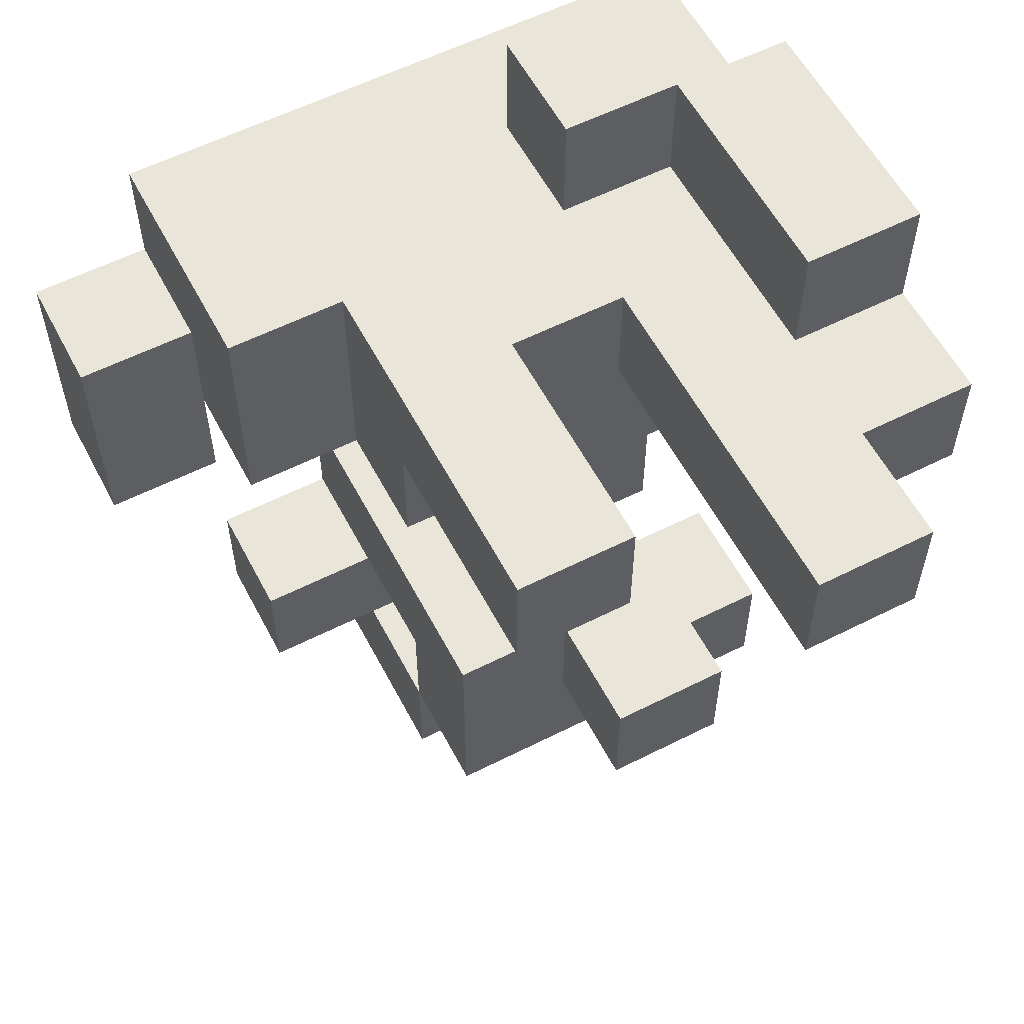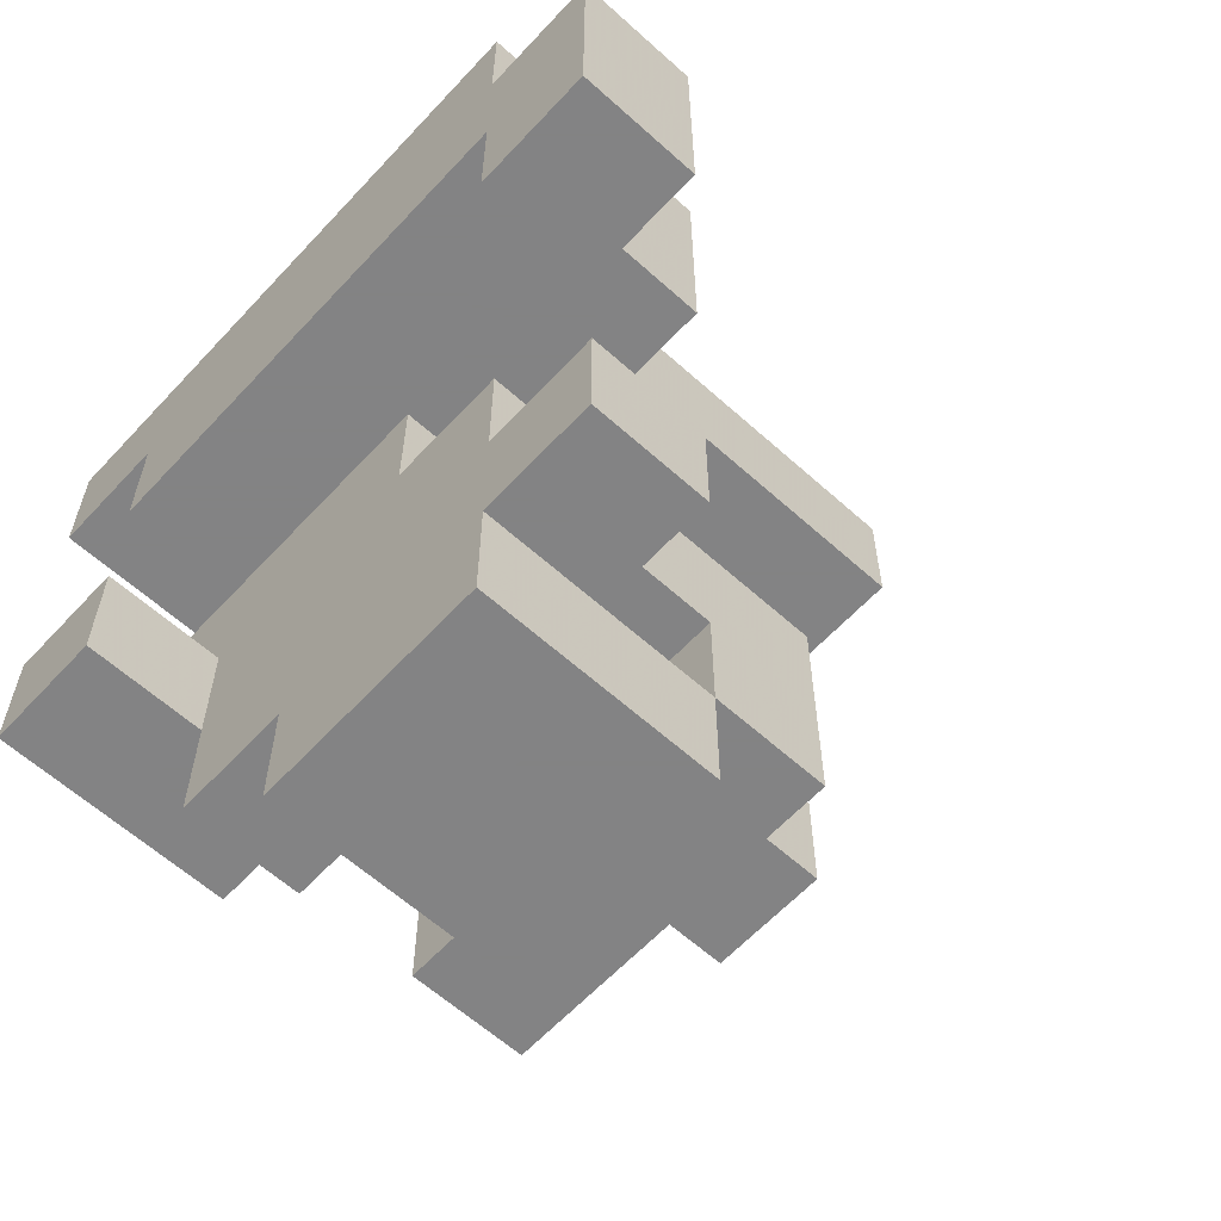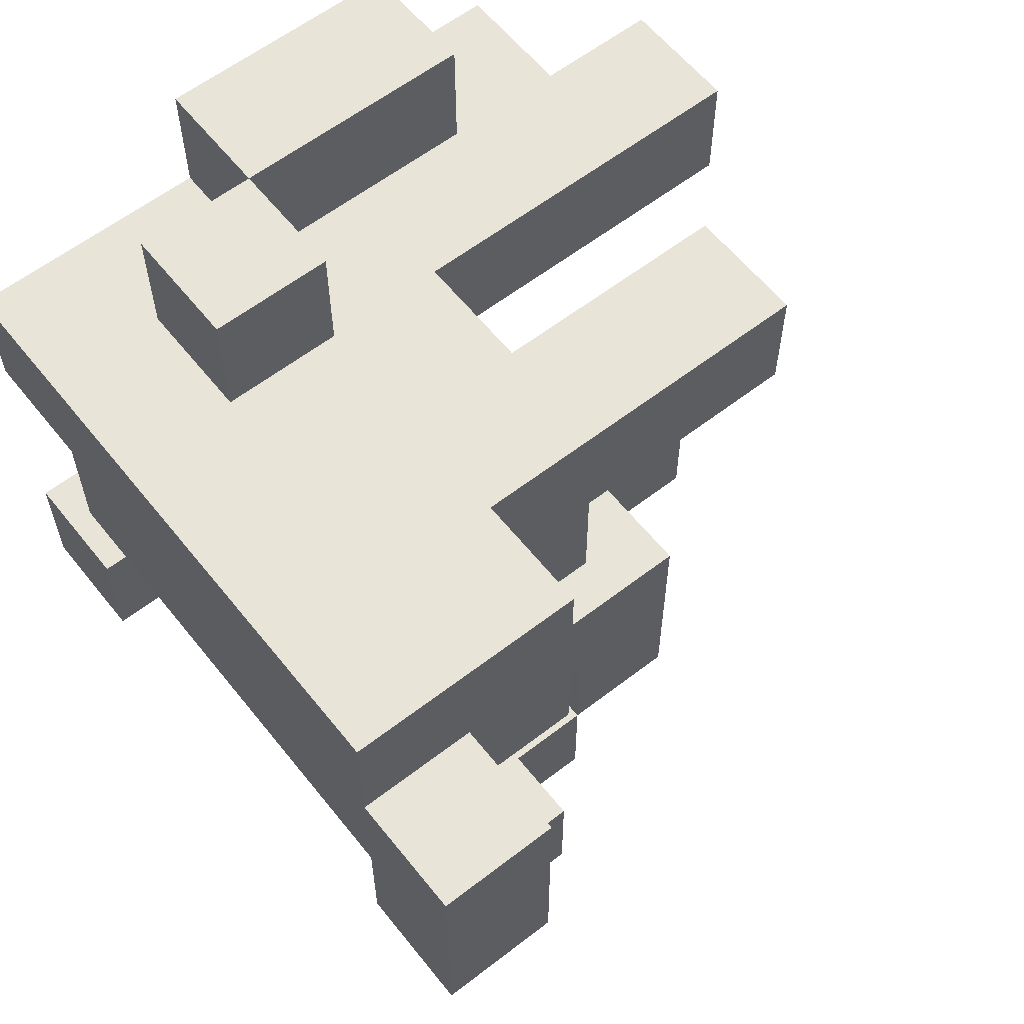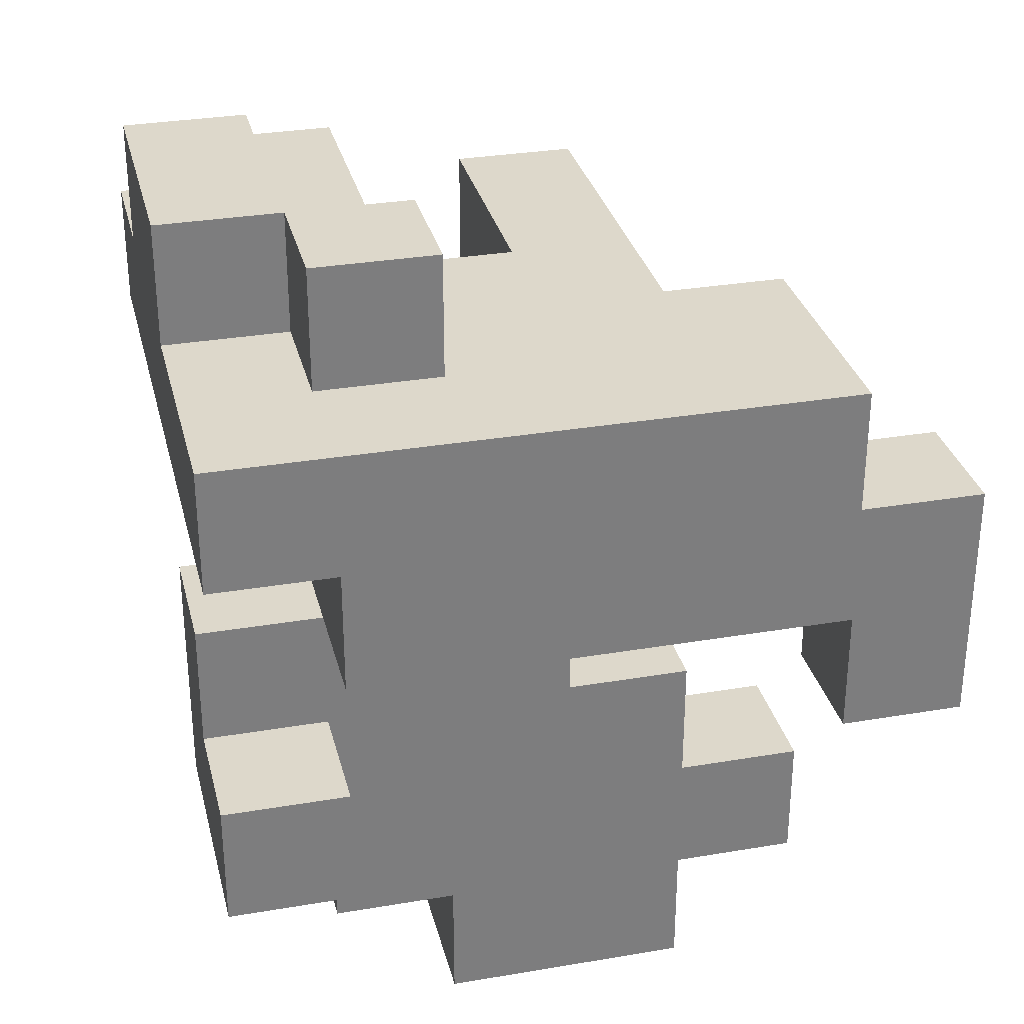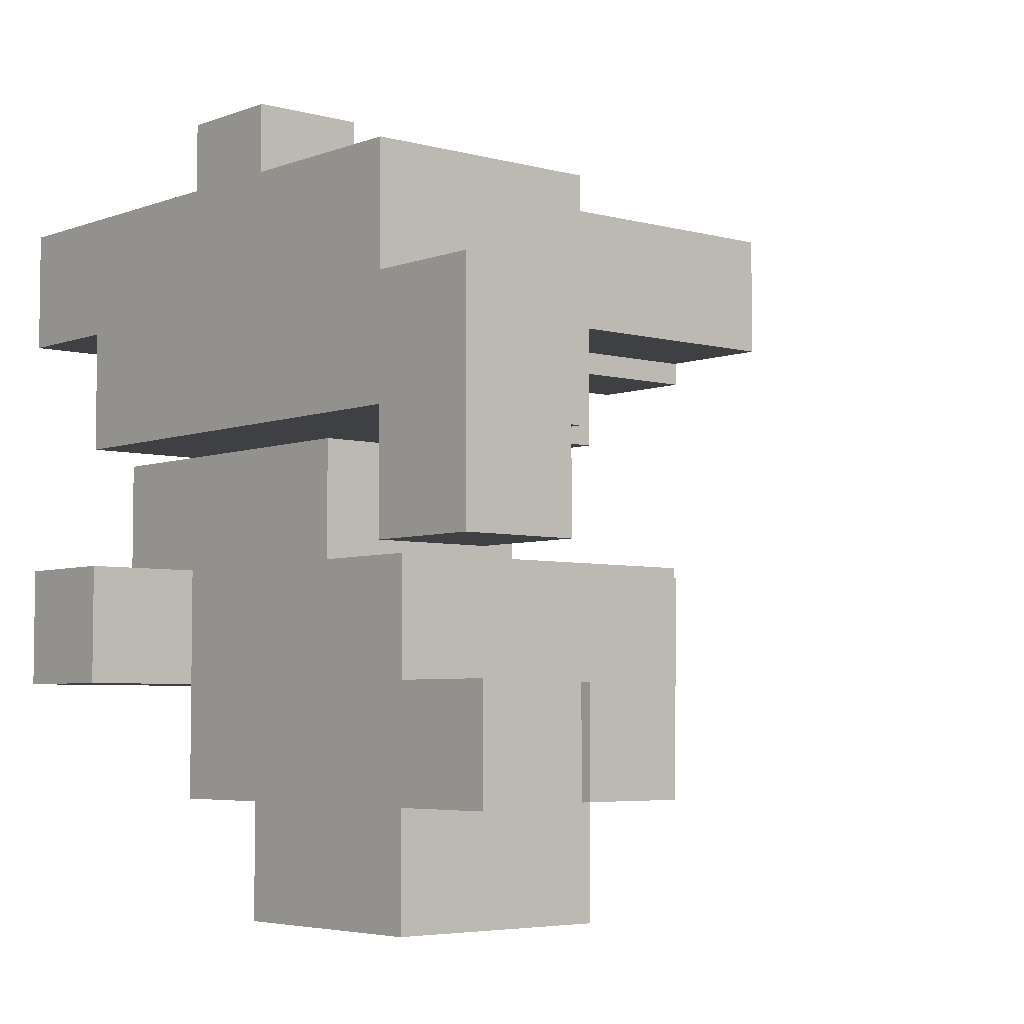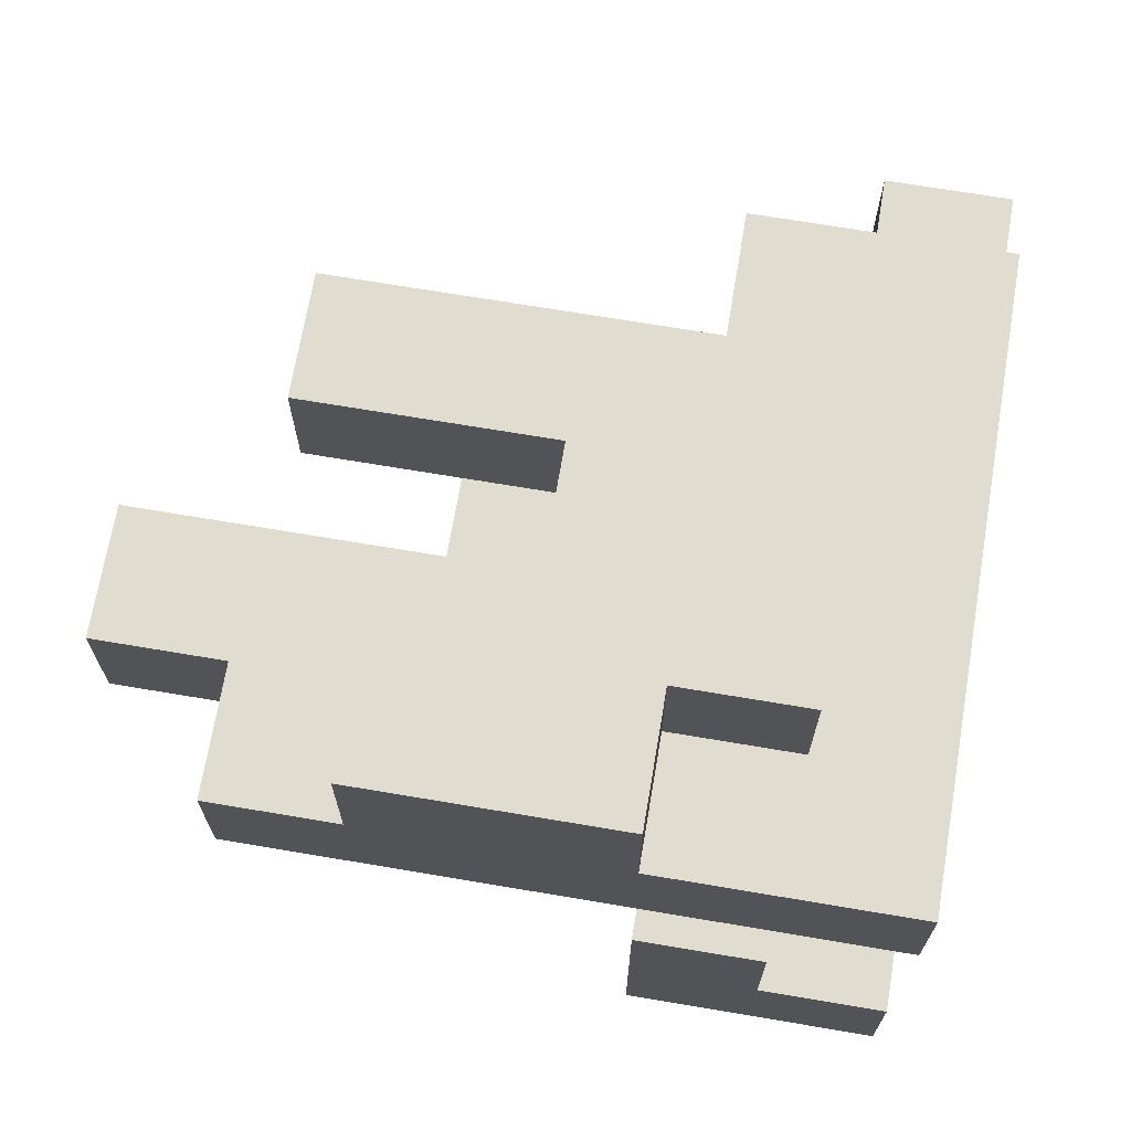
<metadata>
{"format":"obj","ext":"obj","renderer":"f3d","projection":"perspective","resolution":1024,"background":"white","views":[{"elev":58.1,"azim":152.4,"up":"+Z"},{"elev":-61.1,"azim":47.4,"up":"+Z"},{"elev":60.0,"azim":51.6,"up":"+Z"},{"elev":31.2,"azim":-13.6,"up":"+Z"},{"elev":-4.9,"azim":49.4,"up":"+Z"},{"elev":69.4,"azim":-80.4,"up":"+Z"}]}
</metadata>
<code>
v -0.25 -0.875 -1
v -0.25 -0.875 -0.75
v -0.25 -0.625 -0.75
v -0.25 -0.625 -1
v 0 -0.875 -1
v 0 -0.875 -0.75
v 0 -0.625 -1
v 0.25 -0.875 -1
v 0.25 -0.625 -1
v 0.25 -0.625 -0.75
v 0.25 -0.875 -0.75
v -0.25 -0.375 -0.75
v -0.25 -0.375 -1
v 0 -0.375 -0.75
v 0 -0.375 -1
v 0 -0.625 -0.75
v 0.25 -0.375 -1
v 0.25 -0.375 -0.75
v -0.5 -0.875 -0.75
v -0.5 -0.875 -0.5
v -0.5 -0.625 -0.5
v -0.5 -0.625 -0.75
v -0.25 -0.875 -0.5
v -0.25 -0.625 -0.5
v 0 -0.875 -0.5
v 0 -0.625 -0.5
v 0.25 -0.875 -0.5
v 0.25 -0.625 -0.5
v 0.5 -0.875 -0.75
v 0.5 -0.625 -0.75
v 0.5 -0.625 -0.5
v 0.5 -0.875 -0.5
v -0.5 -0.375 -0.75
v -0.5 -0.375 -0.5
v -0.5 -0.125 -0.5
v -0.5 -0.125 -0.75
v -0.25 -0.375 -0.5
v -0.25 -0.125 -0.5
v -0.25 -0.125 -0.75
v 0 -0.375 -0.5
v 0 -0.125 -0.5
v 0 -0.125 -0.75
v 0.25 -0.125 -0.75
v 0.25 -0.125 -0.5
v 0.25 -0.375 -0.5
v -0.75 -1.125 -0.5
v -0.75 -1.125 -0.25
v -0.75 -0.875 -0.25
v -0.75 -0.875 -0.5
v -0.5 -1.125 -0.5
v -0.5 -0.875 -0.25
v -0.5 -1.125 -0.25
v -0.75 -0.625 -0.25
v -0.75 -0.625 -0.5
v -0.5 -0.625 -0.25
v -0.25 -0.875 -0.25
v -0.25 -0.625 -0.25
v 0 -0.875 -0.25
v 0.25 -0.625 -0.25
v 0.25 -0.875 -0.25
v 0 -0.625 -0.25
v -0.25 -0.375 -0.25
v 0.25 -0.375 -0.25
v 0 -0.375 -0.25
v -0.25 -0.125 -0.25
v 0 -0.125 -0.25
v 0.25 -0.125 -0.25
v -0.25 0.125 -0.25
v -0.25 0.125 -0.5
v 0 0.125 -0.5
v 0 0.125 -0.25
v 0.5 -1.125 -0.25
v 0.5 -1.125 0
v 0.5 -0.875 0
v 0.5 -0.875 -0.25
v 0.75 -1.125 -0.25
v 0.75 -0.875 -0.25
v 0.75 -0.875 0
v 0.75 -1.125 0
v -0.75 -0.875 0
v -0.75 -0.625 0
v -0.5 -0.875 0
v -0.5 -0.625 0
v -0.25 -0.875 0
v -0.25 -0.625 0
v 0 -0.625 0
v 0 -0.875 0
v -0.25 -0.375 0
v 0 -0.375 0
v -0.5 -1.125 0
v -0.5 -1.125 0.25
v -0.5 -0.875 0.25
v -0.25 -1.125 0
v -0.25 -1.125 0.25
v 0 -1.125 0
v 0 -1.125 0.25
v 0.25 -1.125 0
v 0.25 -1.125 0.25
v 0.25 -0.875 0
v 0.5 -1.125 0.25
v 0.75 -0.875 0.25
v 0.75 -1.125 0.25
v 0.5 -0.875 0.25
v -0.5 -0.625 0.25
v -0.25 -0.625 0.25
v 0.25 -0.625 0
v 0.5 -0.625 0
v 0.5 -0.625 0.25
v 0.25 -0.625 0.25
v -0.25 -0.375 0.25
v 0 -0.375 0.25
v 0.25 -0.375 0
v 0.25 -0.375 0.25
v -0.75 -1.125 0.25
v -0.75 -1.125 0.5
v -0.75 -0.875 0.5
v -0.75 -0.875 0.25
v -0.5 -1.125 0.5
v -0.5 -0.875 0.5
v -0.25 -1.125 0.5
v -0.25 -0.875 0.5
v 0 -1.125 0.5
v 0 -0.875 0.5
v 0.25 -1.125 0.5
v 0.25 -0.875 0.5
v 0.5 -0.875 0.5
v 0.5 -1.125 0.5
v -0.75 -0.625 0.5
v -0.75 -0.625 0.25
v -0.5 -0.625 0.5
v 0 -0.625 0.5
v -0.25 -0.625 0.5
v 0.25 -0.625 0.5
v 0.5 -0.625 0.5
v -0.75 -0.375 0.5
v -0.75 -0.375 0.25
v -0.5 -0.375 0.25
v -0.25 -0.375 0.5
v -0.5 -0.375 0.5
v 0 -0.375 0.5
v 0.25 -0.375 0.5
v -0.75 -0.125 0.5
v -0.75 -0.125 0.25
v -0.5 -0.125 0.25
v -0.25 -0.125 0.25
v -0.25 -0.125 0.5
v -0.5 -0.125 0.5
v 0 -0.125 0.5
v 0 -0.125 0.25
v 0.25 -0.125 0.25
v 0.25 -0.125 0.5
v -0.75 0.125 0.5
v -0.75 0.125 0.25
v -0.5 0.125 0.5
v -0.5 0.125 0.25
v -0.25 0.125 0.25
v -0.25 0.125 0.5
v 0 0.125 0.5
v 0 0.125 0.25
v 0.25 0.125 0.25
v 0.25 0.125 0.5
v -0.5 0.375 0.5
v -0.5 0.375 0.25
v -0.25 0.375 0.25
v -0.25 0.375 0.5
v -0.5 -0.875 0.75
v -0.5 -0.625 0.75
v -0.25 -0.625 0.75
v -0.25 -0.875 0.75
v -0.75 -0.625 0.75
v -0.75 -0.375 0.75
v -0.5 -0.375 0.75
v -0.75 -0.125 0.75
v -0.5 -0.125 0.75
f 1 2 3
f 1 3 4
f 1 5 6
f 1 6 2
f 1 4 7
f 1 7 5
f 8 9 10
f 8 10 11
f 5 8 11
f 5 11 6
f 5 7 9
f 5 9 8
f 4 3 12
f 4 12 13
f 13 12 14
f 13 14 15
f 4 13 15
f 4 15 7
f 3 16 14
f 3 14 12
f 9 17 18
f 9 18 10
f 15 14 18
f 15 18 17
f 7 15 17
f 7 17 9
f 16 10 18
f 16 18 14
f 19 20 21
f 19 21 22
f 19 2 23
f 19 23 20
f 22 21 24
f 22 24 3
f 19 22 3
f 19 3 2
f 2 6 25
f 2 25 23
f 3 24 26
f 3 26 16
f 6 11 27
f 6 27 25
f 16 26 28
f 16 28 10
f 29 30 31
f 29 31 32
f 11 29 32
f 11 32 27
f 10 28 31
f 10 31 30
f 11 10 30
f 11 30 29
f 27 32 31
f 27 31 28
f 33 34 35
f 33 35 36
f 33 12 37
f 33 37 34
f 36 35 38
f 36 38 39
f 33 36 39
f 33 39 12
f 34 37 38
f 34 38 35
f 12 14 40
f 12 40 37
f 39 38 41
f 39 41 42
f 12 39 42
f 12 42 14
f 18 43 44
f 18 44 45
f 14 18 45
f 14 45 40
f 42 41 44
f 42 44 43
f 14 42 43
f 14 43 18
f 46 47 48
f 46 48 49
f 50 20 51
f 50 51 52
f 46 50 52
f 46 52 47
f 46 49 20
f 46 20 50
f 47 52 51
f 47 51 48
f 49 48 53
f 49 53 54
f 54 53 55
f 54 55 21
f 49 54 21
f 49 21 20
f 20 23 56
f 20 56 51
f 21 55 57
f 21 57 24
f 23 25 58
f 23 58 56
f 27 28 59
f 27 59 60
f 25 27 60
f 25 60 58
f 58 60 59
f 58 59 61
f 24 57 62
f 24 62 37
f 24 37 40
f 24 40 26
f 28 45 63
f 28 63 59
f 26 40 45
f 26 45 28
f 61 59 63
f 61 63 64
f 37 62 65
f 37 65 38
f 62 64 66
f 62 66 65
f 45 44 67
f 45 67 63
f 41 66 67
f 41 67 44
f 64 63 67
f 64 67 66
f 38 65 68
f 38 68 69
f 41 70 71
f 41 71 66
f 69 68 71
f 69 71 70
f 38 69 70
f 38 70 41
f 65 66 71
f 65 71 68
f 72 73 74
f 72 74 75
f 76 77 78
f 76 78 79
f 72 76 79
f 72 79 73
f 75 74 78
f 75 78 77
f 72 75 77
f 72 77 76
f 48 80 81
f 48 81 53
f 48 51 82
f 48 82 80
f 53 81 83
f 53 83 55
f 80 82 83
f 80 83 81
f 51 56 84
f 51 84 82
f 55 83 85
f 55 85 57
f 58 61 86
f 58 86 87
f 56 58 87
f 56 87 84
f 57 85 88
f 57 88 62
f 61 64 89
f 61 89 86
f 62 88 89
f 62 89 64
f 90 91 92
f 90 92 82
f 90 93 94
f 90 94 91
f 90 82 84
f 90 84 93
f 93 95 96
f 93 96 94
f 93 84 87
f 93 87 95
f 95 97 98
f 95 98 96
f 95 87 99
f 95 99 97
f 97 73 100
f 97 100 98
f 97 99 74
f 97 74 73
f 79 78 101
f 79 101 102
f 73 79 102
f 73 102 100
f 74 103 101
f 74 101 78
f 100 102 101
f 100 101 103
f 82 92 104
f 82 104 83
f 83 104 105
f 83 105 85
f 87 86 106
f 87 106 99
f 74 107 108
f 74 108 103
f 106 109 108
f 106 108 107
f 99 106 107
f 99 107 74
f 85 105 110
f 85 110 88
f 88 110 111
f 88 111 89
f 106 112 113
f 106 113 109
f 89 111 113
f 89 113 112
f 86 89 112
f 86 112 106
f 114 115 116
f 114 116 117
f 114 91 118
f 114 118 115
f 114 117 92
f 114 92 91
f 115 118 119
f 115 119 116
f 91 94 120
f 91 120 118
f 118 120 121
f 118 121 119
f 94 96 122
f 94 122 120
f 120 122 123
f 120 123 121
f 96 98 124
f 96 124 122
f 122 124 125
f 122 125 123
f 100 103 126
f 100 126 127
f 98 100 127
f 98 127 124
f 124 127 126
f 124 126 125
f 117 116 128
f 117 128 129
f 117 129 104
f 117 104 92
f 116 119 130
f 116 130 128
f 121 123 131
f 121 131 132
f 123 125 133
f 123 133 131
f 103 108 134
f 103 134 126
f 109 133 134
f 109 134 108
f 125 126 134
f 125 134 133
f 129 128 135
f 129 135 136
f 129 136 137
f 129 137 104
f 104 137 110
f 104 110 105
f 130 132 138
f 130 138 139
f 110 138 140
f 110 140 111
f 132 131 140
f 132 140 138
f 109 113 141
f 109 141 133
f 131 133 141
f 131 141 140
f 136 135 142
f 136 142 143
f 136 143 144
f 136 144 137
f 110 145 146
f 110 146 138
f 137 144 145
f 137 145 110
f 139 138 146
f 139 146 147
f 111 140 148
f 111 148 149
f 113 150 151
f 113 151 141
f 111 149 150
f 111 150 113
f 140 141 151
f 140 151 148
f 143 142 152
f 143 152 153
f 153 152 154
f 153 154 155
f 143 153 155
f 143 155 144
f 142 147 154
f 142 154 152
f 145 156 157
f 145 157 146
f 144 155 156
f 144 156 145
f 147 146 157
f 147 157 154
f 149 148 158
f 149 158 159
f 150 160 161
f 150 161 151
f 159 158 161
f 159 161 160
f 149 159 160
f 149 160 150
f 148 151 161
f 148 161 158
f 155 154 162
f 155 162 163
f 156 164 165
f 156 165 157
f 163 162 165
f 163 165 164
f 155 163 164
f 155 164 156
f 154 157 165
f 154 165 162
f 119 166 167
f 119 167 130
f 121 132 168
f 121 168 169
f 119 121 169
f 119 169 166
f 130 167 168
f 130 168 132
f 166 169 168
f 166 168 167
f 128 170 171
f 128 171 135
f 130 139 172
f 130 172 167
f 128 130 167
f 128 167 170
f 170 167 172
f 170 172 171
f 135 171 173
f 135 173 142
f 139 147 174
f 139 174 172
f 142 173 174
f 142 174 147
f 171 172 174
f 171 174 173

</code>
